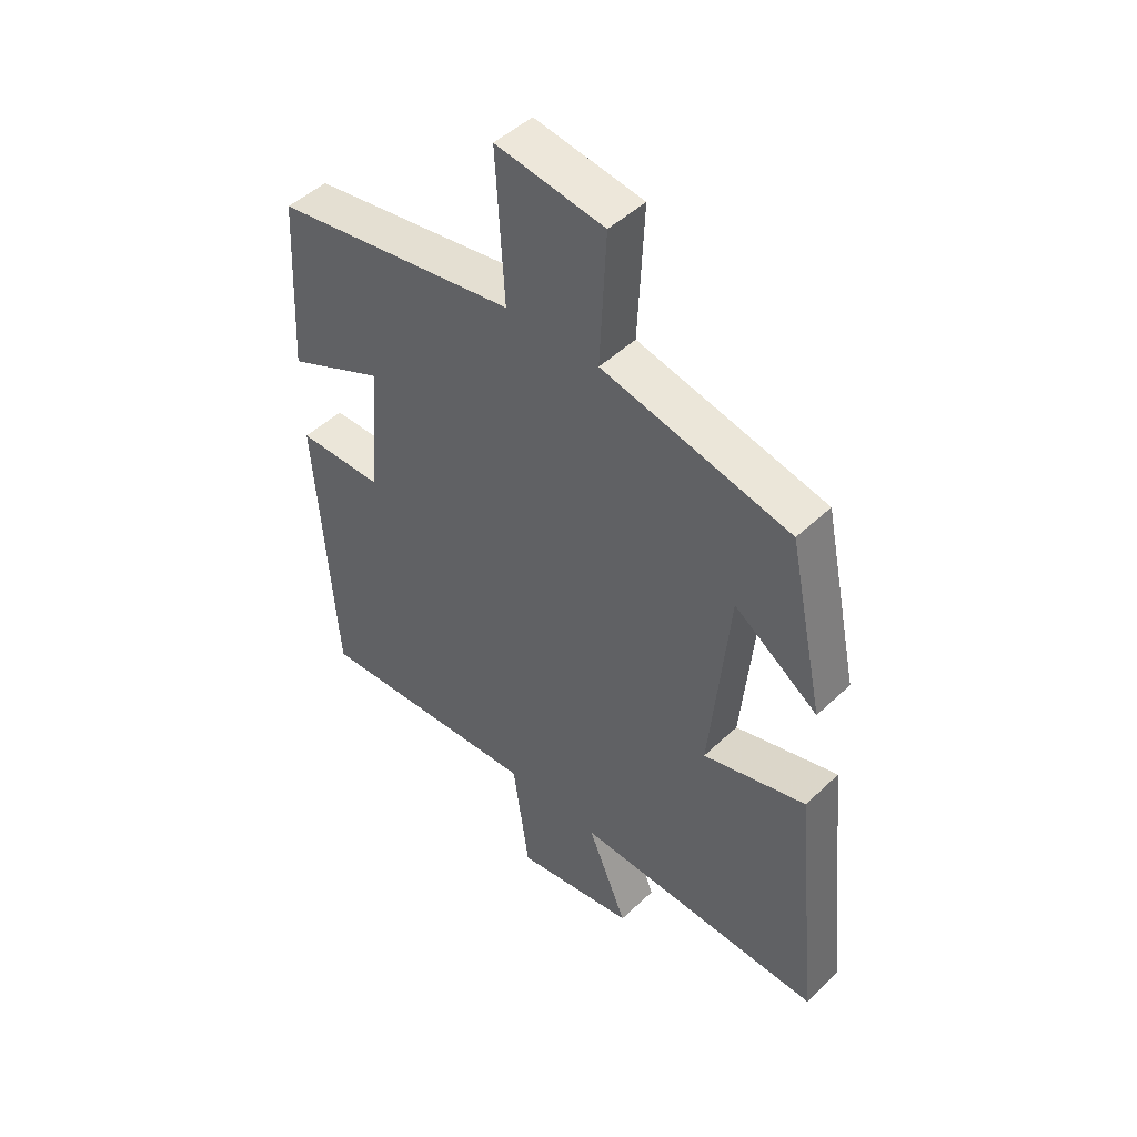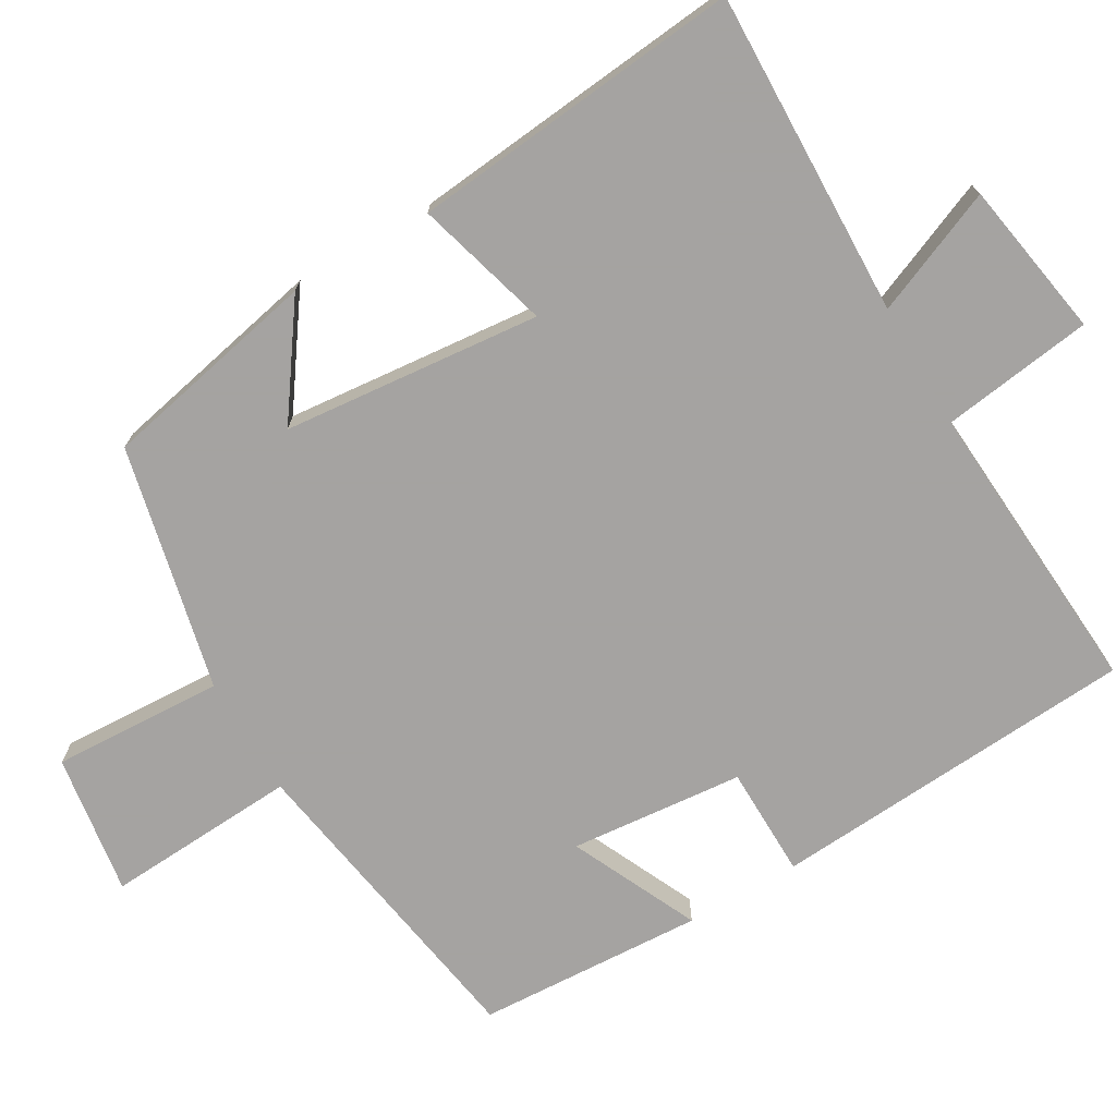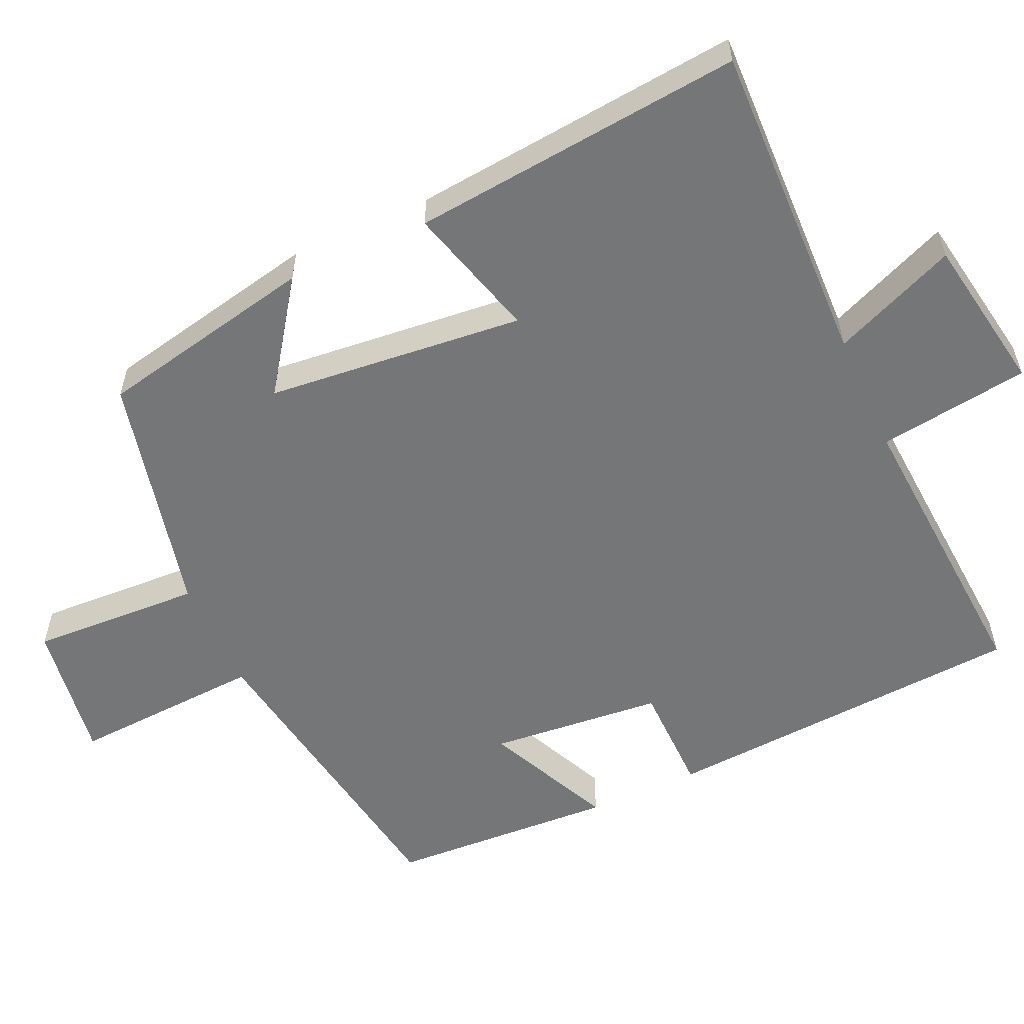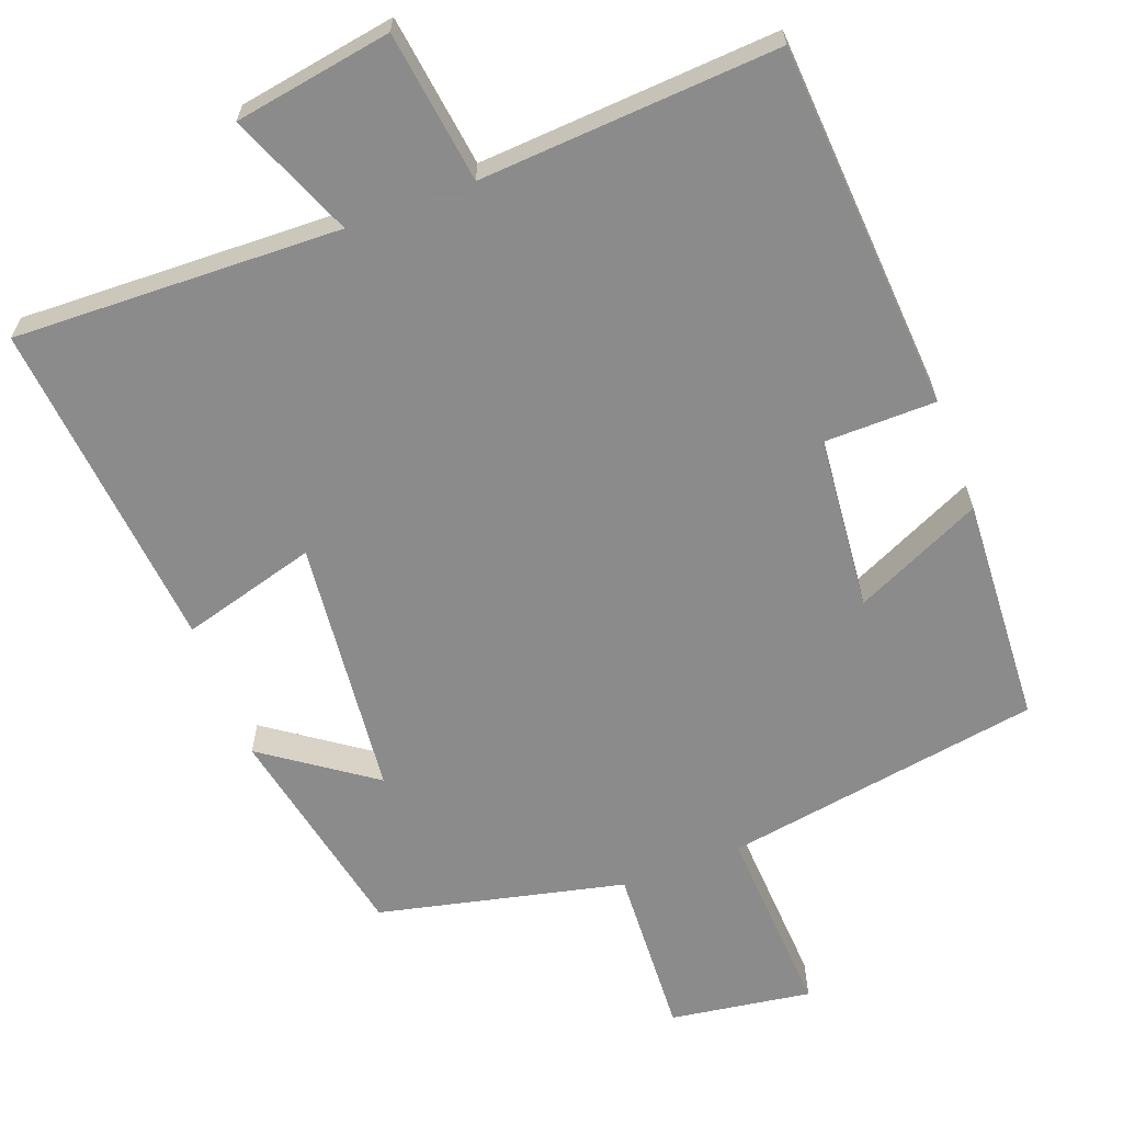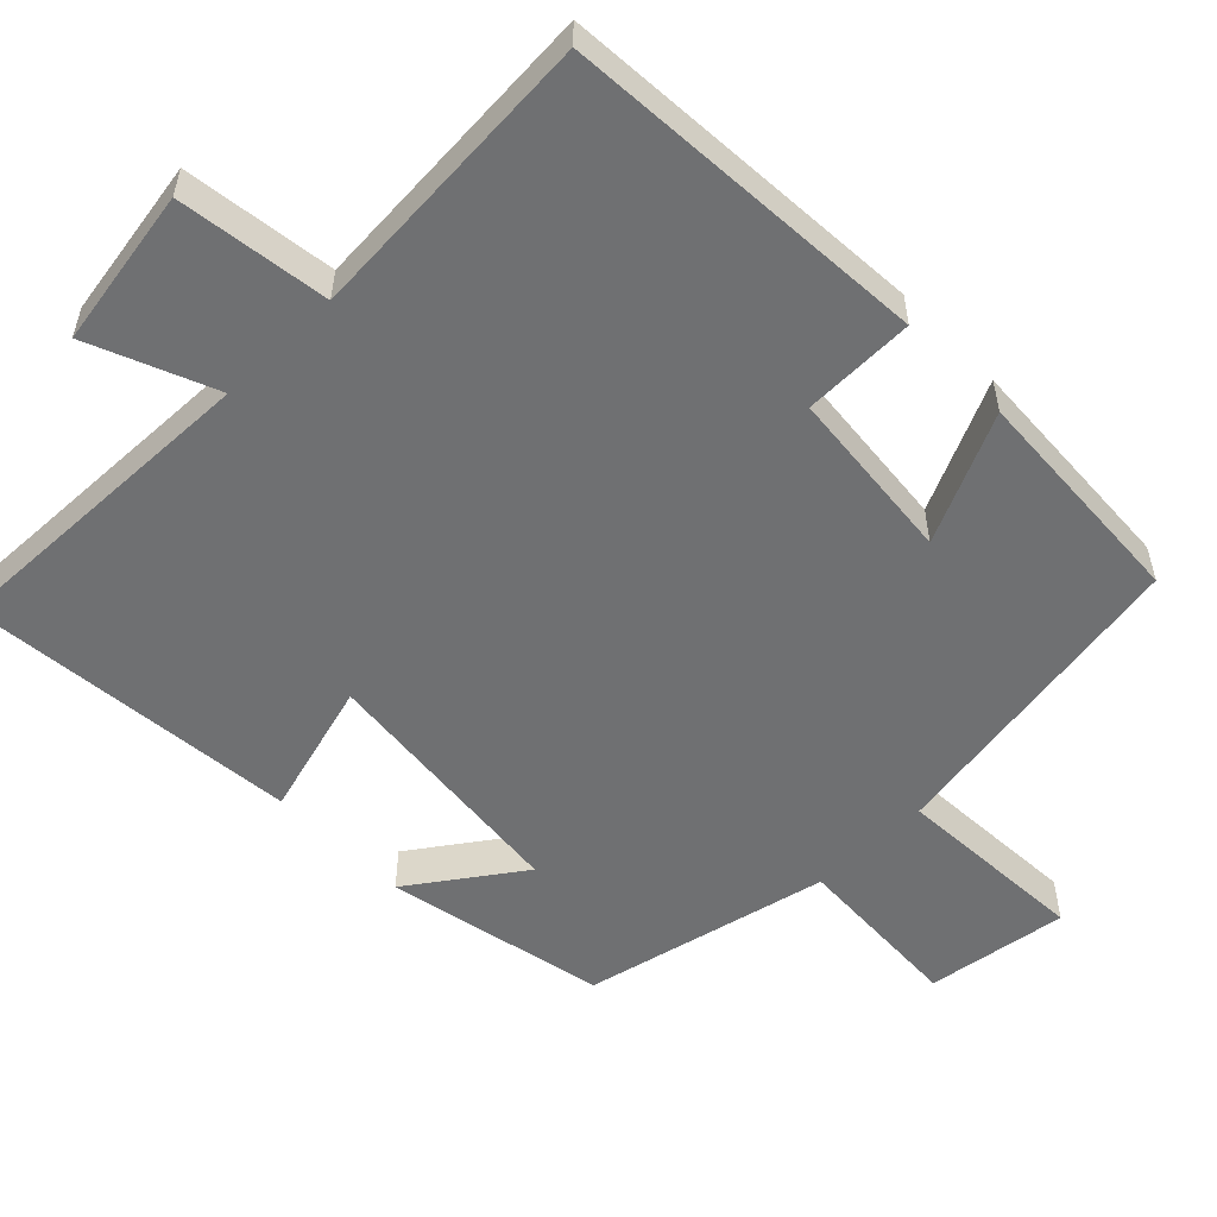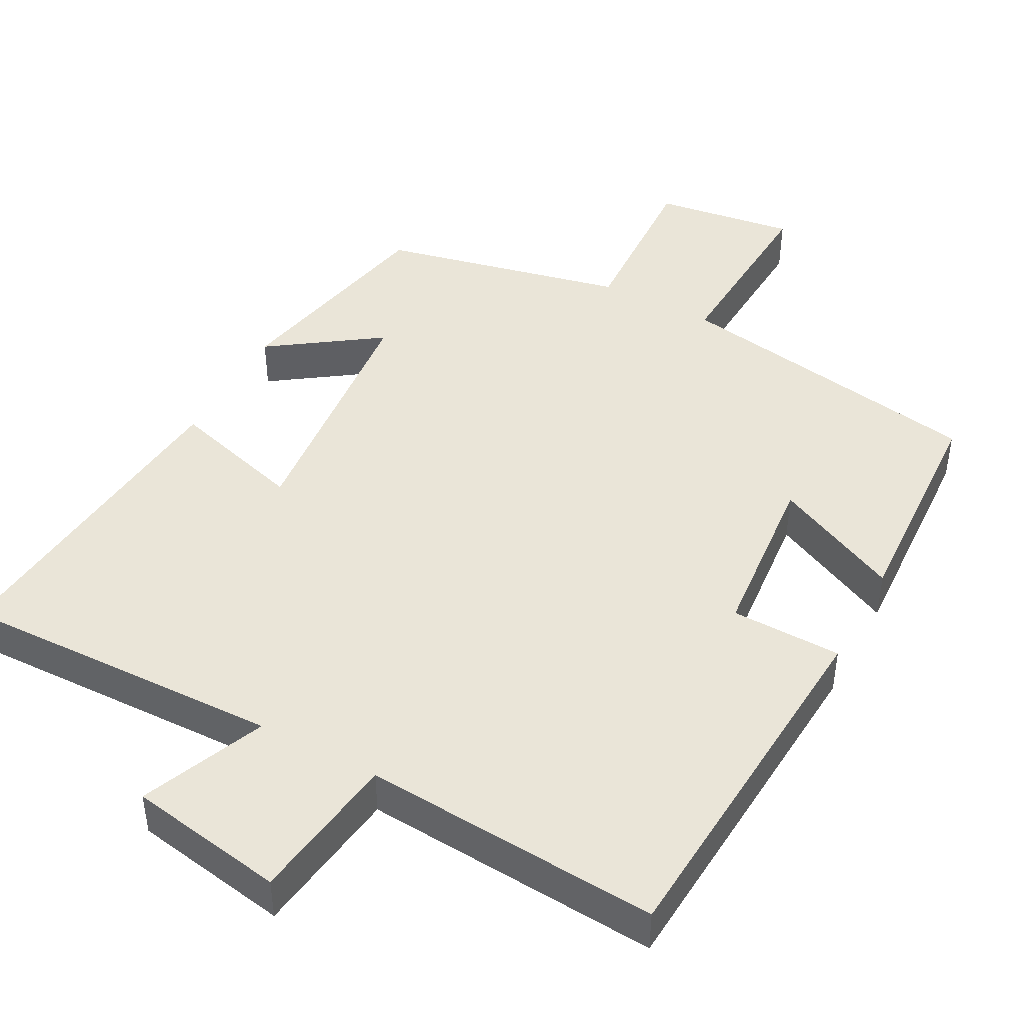
<metadata>
{"format":"obj","ext":"obj","renderer":"f3d","projection":"perspective","resolution":1024,"background":"white","views":[{"elev":47.7,"azim":43.2,"up":"+Z"},{"elev":-73.1,"azim":120.3,"up":"+Y"},{"elev":-56.8,"azim":114.4,"up":"+Y"},{"elev":-64.0,"azim":-159.5,"up":"+Y"},{"elev":-54.9,"azim":-135.7,"up":"+Y"},{"elev":45.0,"azim":-151.7,"up":"+Y"}]}
</metadata>
<code>
v -0.467 0.07 -0.527
v -0.5 0.07 -0.032
v -0.35 0.07 -0.03
v -0.328 0.07 0.204
v -0.5 0.07 0.124
v -0.483 0.07 0.43
v -0.056 0.07 0.5
v -0.071 0.07 0.759
v 0.119 0.07 0.731
v 0.108 0.07 0.5
v 0.438 0.07 0.425
v 0.5 0.07 0.13
v 0.353 0.07 0.233
v 0.319 0.07 -0.115
v 0.5 0.07 -0.064
v 0.545 0.07 -0.513
v 0.105 0.07 -0.5
v 0.175 0.07 -0.668
v -0.037 0.07 -0.704
v -0.065 0.07 -0.5
v -0.467 0 -0.527
v -0.5 0 -0.032
v -0.35 0 -0.03
v -0.328 0 0.204
v -0.5 0 0.124
v -0.483 0 0.43
v -0.056 0 0.5
v -0.071 0 0.759
v 0.119 0 0.731
v 0.108 0 0.5
v 0.438 0 0.425
v 0.5 0 0.13
v 0.353 0 0.233
v 0.319 0 -0.115
v 0.5 0 -0.064
v 0.545 0 -0.513
v 0.105 0 -0.5
v 0.175 0 -0.668
v -0.037 0 -0.704
v -0.065 0 -0.5
f 17 18 19 20
f 14 15 16 17
f 13 14 17 20
f 10 11 12 13
f 10 13 20 1
f 7 8 9 10
f 4 5 6 7
f 3 4 7 10
f 1 2 3
f 1 3 10
f 40 39 38 37
f 37 36 35 34
f 40 37 34 33
f 33 32 31 30
f 21 40 33 30
f 30 29 28 27
f 27 26 25 24
f 30 27 24 23
f 23 22 21
f 30 23 21
f 1 21 22 2
f 2 22 23 3
f 3 23 24 4
f 4 24 25 5
f 5 25 26 6
f 6 26 27 7
f 7 27 28 8
f 8 28 29 9
f 9 29 30 10
f 10 30 31 11
f 11 31 32 12
f 12 32 33 13
f 13 33 34 14
f 14 34 35 15
f 15 35 36 16
f 16 36 37 17
f 17 37 38 18
f 18 38 39 19
f 19 39 40 20
f 20 40 21 1

</code>
